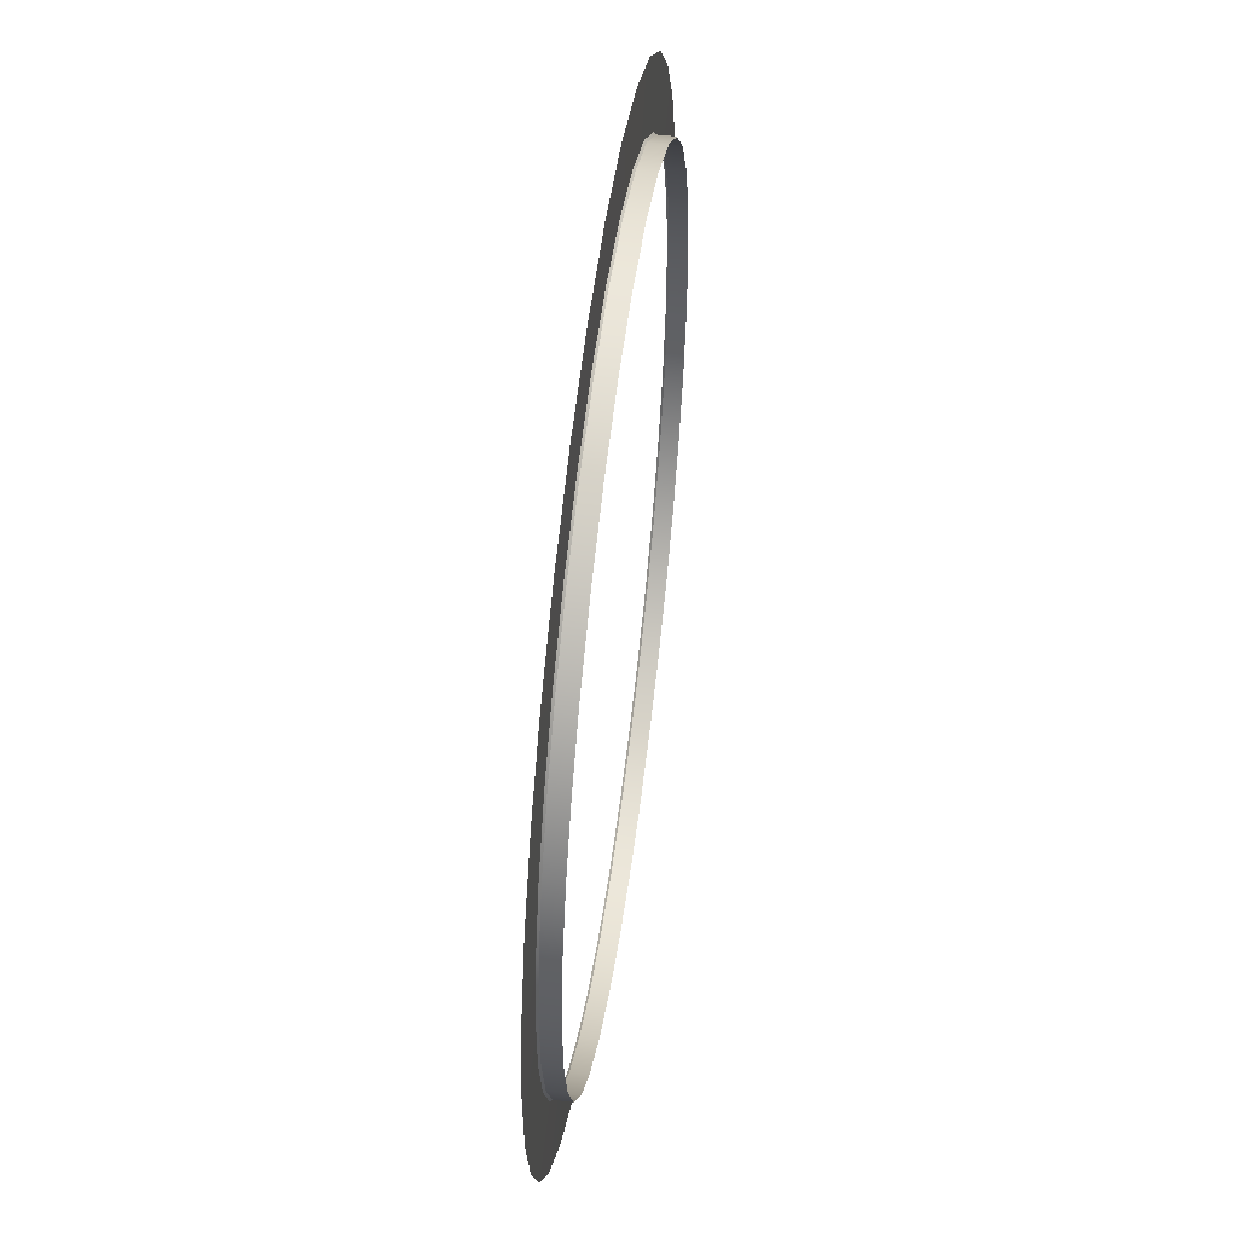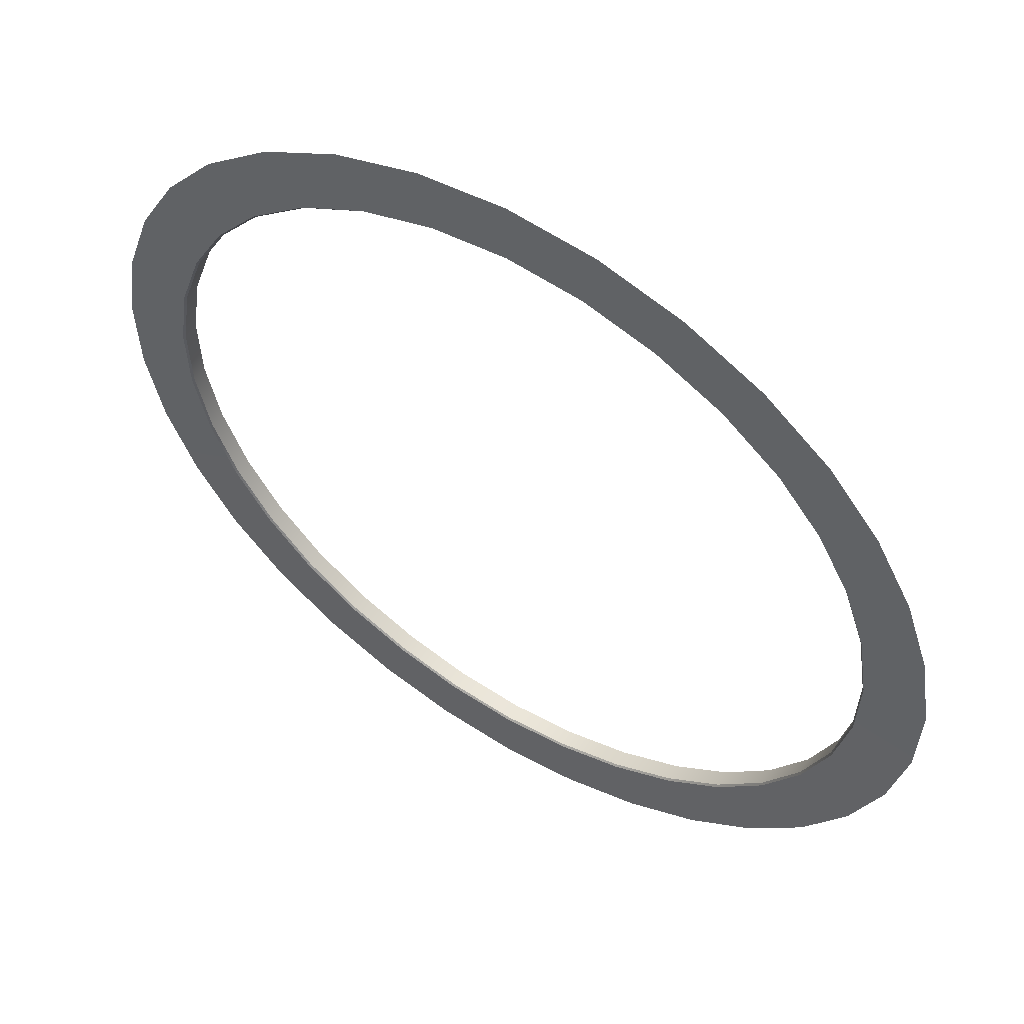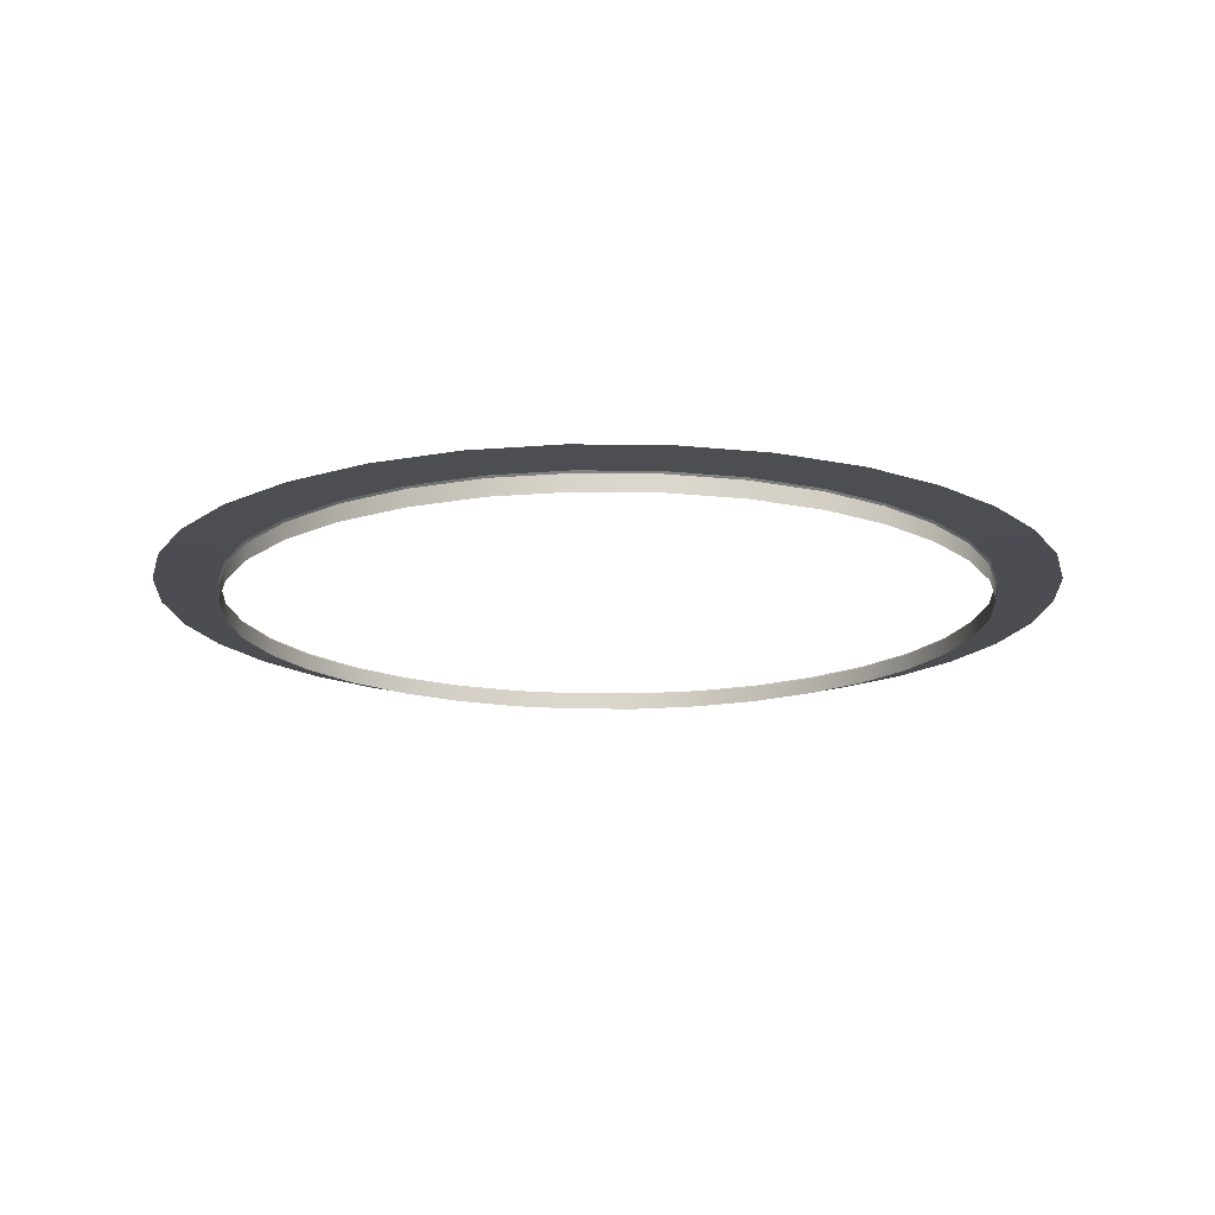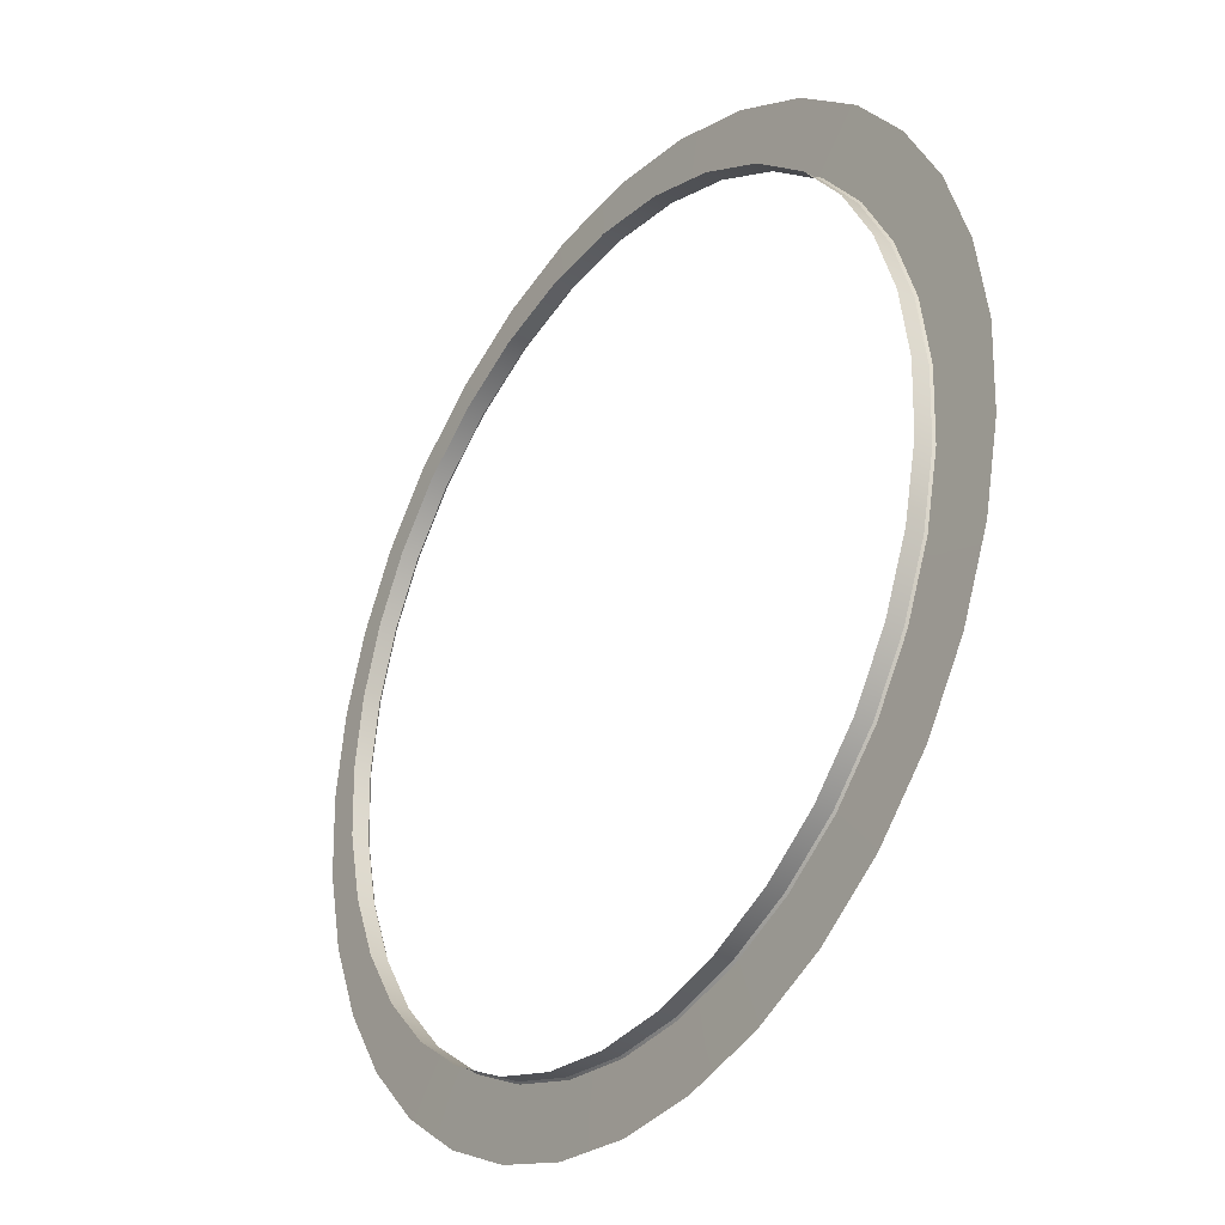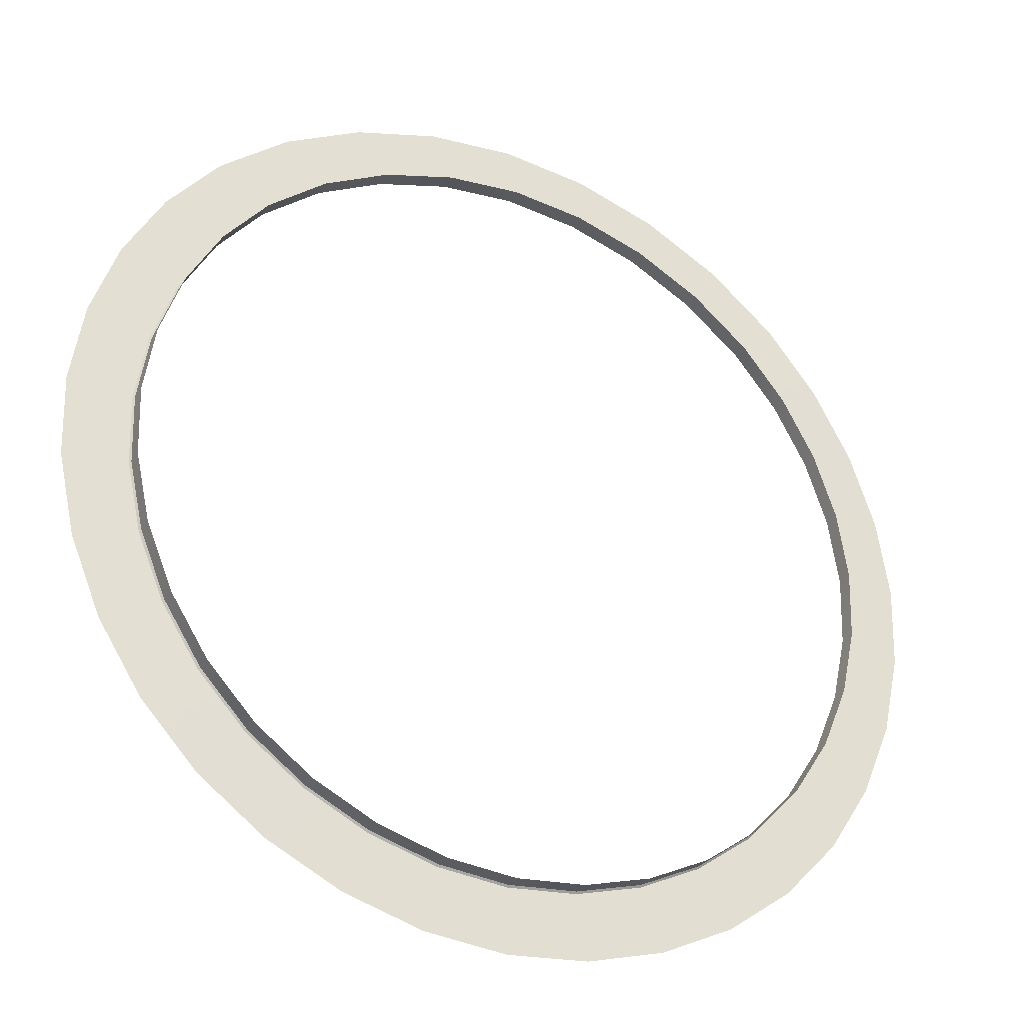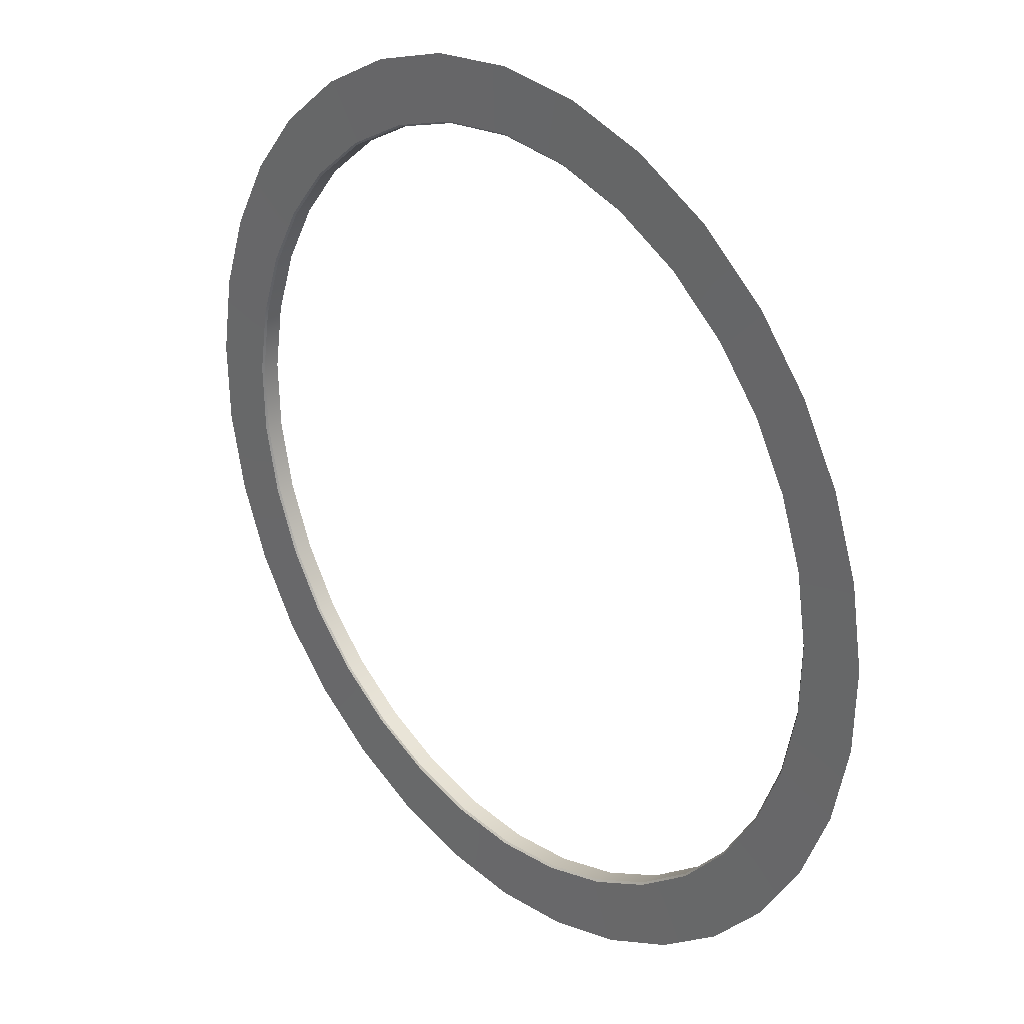
<metadata>
{"format":"obj","ext":"obj","renderer":"f3d","projection":"perspective","resolution":1024,"background":"white","views":[{"elev":53.0,"azim":-82.4,"up":"+Z"},{"elev":55.3,"azim":-147.7,"up":"+Z"},{"elev":-16.3,"azim":15.6,"up":"+Y"},{"elev":-31.4,"azim":54.2,"up":"+Z"},{"elev":-31.0,"azim":-26.8,"up":"+Z"},{"elev":28.0,"azim":-132.1,"up":"+Z"}]}
</metadata>
<code>
g floor1_geo
v 3.73e-16 0.03977 2.031
v 0.3971 0.04978 2
v 9.721e-11 0.04978 2.041
v 0.3952 0.03977 1.991
v 0.78 0.04978 1.883
v 0.7762 0.03977 1.874
v 1.134 0.04978 1.695
v 1.128 0.03977 1.687
v 1.443 0.04978 1.443
v 1.436 0.03977 1.436
v 1.678 0.04978 1.159
v 1.67 0.03977 1.154
v 1.859 0.04978 0.8367
v 1.85 0.03977 0.8326
v 1.98 0.04978 0.4873
v 1.97 0.03977 0.4849
v 2.037 0.04978 0.1228
v 2.027 0.03977 0.1221
v 2.025 0.04978 -0.2452
v 2.015 0.03977 -0.244
v 1.946 0.04978 -0.606
v 1.937 0.03977 -0.603
v 1.805 0.04978 -0.9477
v 1.796 0.03977 -0.9431
v 1.605 0.04978 -1.259
v 1.598 0.03977 -1.253
v 1.353 0.04978 -1.527
v 1.347 0.03977 -1.52
v 1.055 0.04978 -1.745
v 1.05 0.03977 -1.736
v 0.7226 0.04978 -1.906
v 0.7191 0.03977 -1.897
v 0.3669 0.04978 -2.006
v 0.3651 0.03977 -1.996
v -1.176e-07 0.04978 -2.041
v -1.172e-07 0.03977 -2.031
v -0.3669 0.04978 -2.006
v -0.3651 0.03977 -1.996
v -0.7226 0.04978 -1.906
v -0.7191 0.03977 -1.897
v -1.055 0.04978 -1.745
v -1.05 0.03977 -1.736
v -1.353 0.04978 -1.527
v -1.347 0.03977 -1.52
v -1.605 0.04978 -1.259
v -1.598 0.03977 -1.253
v -1.805 0.04978 -0.9477
v -1.796 0.03977 -0.9431
v -1.946 0.04978 -0.606
v -1.937 0.03977 -0.603
v -2.025 0.04978 -0.2452
v -2.015 0.03977 -0.244
v -2.037 0.04978 0.1228
v -2.027 0.03977 0.1221
v -1.98 0.04978 0.4873
v -1.97 0.03977 0.4849
v -1.859 0.04978 0.8367
v -1.85 0.03977 0.8326
v -1.678 0.04978 1.159
v -1.67 0.03977 1.154
v -1.443 0.04978 1.443
v -1.436 0.03977 1.436
v -1.134 0.04978 1.695
v -1.128 0.03977 1.687
v -0.78 0.04978 1.883
v -0.7762 0.03977 1.874
v -0.3971 0.04978 2
v -0.3952 0.03977 1.991
v 9.721e-11 0.04978 2.041
v 3.73e-16 0.03977 2.031
v 4.023e-16 0.05233 2.375
v -0.3971 0.04978 2
v 9.721e-11 0.04978 2.041
v -0.4635 0.05233 2.328
v -0.78 0.04978 1.883
v -0.9078 0.05233 2.192
v -1.134 0.04978 1.695
v -1.318 0.05233 1.974
v -1.443 0.04978 1.443
v -1.679 0.05233 1.679
v -1.678 0.04978 1.159
v -1.954 0.05233 1.348
v -1.859 0.04978 0.8367
v -2.163 0.05233 0.9735
v -1.98 0.04978 0.4873
v -2.304 0.05233 0.5683
v -2.037 0.04978 0.1228
v -2.37 0.05233 0.1437
v -2.025 0.04978 -0.2452
v -2.357 0.05233 -0.2866
v -1.946 0.04978 -0.606
v -2.265 0.05233 -0.7061
v -1.805 0.04978 -0.9477
v -2.101 0.05233 -1.102
v -1.605 0.04978 -1.259
v -1.869 0.05233 -1.464
v -1.353 0.04978 -1.527
v -1.574 0.05233 -1.778
v -1.055 0.04978 -1.745
v -1.227 0.05233 -2.031
v -0.7226 0.04978 -1.906
v -0.8413 0.05233 -2.218
v -0.3669 0.04978 -2.006
v -0.4283 0.05233 -2.334
v -1.176e-07 0.04978 -2.041
v 1.202e-07 0.05233 -2.375
v 0.3669 0.04978 -2.006
v 0.4283 0.05233 -2.334
v 0.7226 0.04978 -1.906
v 0.8413 0.05233 -2.218
v 1.055 0.04978 -1.745
v 1.227 0.05233 -2.031
v 1.353 0.04978 -1.527
v 1.574 0.05233 -1.778
v 1.605 0.04978 -1.259
v 1.869 0.05233 -1.464
v 1.805 0.04978 -0.9477
v 2.101 0.05233 -1.102
v 1.946 0.04978 -0.606
v 2.265 0.05233 -0.7061
v 2.025 0.04978 -0.2452
v 2.357 0.05233 -0.2866
v 2.037 0.04978 0.1228
v 2.37 0.05233 0.1437
v 1.98 0.04978 0.4873
v 2.304 0.05233 0.5683
v 1.859 0.04978 0.8367
v 2.163 0.05233 0.9735
v 1.678 0.04978 1.159
v 1.954 0.05233 1.348
v 1.443 0.04978 1.443
v 1.679 0.05233 1.679
v 1.134 0.04978 1.695
v 1.318 0.05233 1.974
v 0.78 0.04978 1.883
v 0.9078 0.05233 2.192
v 0.3971 0.04978 2
v 0.4635 0.05233 2.328
v 9.721e-11 0.04978 2.041
v 4.023e-16 0.05233 2.375
v 3.73e-16 0.03977 2.031
v -0.3952 -0.04971 1.991
v 3.646e-16 -0.04971 2.031
v -0.3952 0.03977 1.991
v -0.7762 -0.04971 1.874
v -0.7762 0.03977 1.874
v -1.128 -0.04971 1.687
v -1.128 0.03977 1.687
v -1.436 -0.04971 1.436
v -1.436 0.03977 1.436
v -1.67 -0.04971 1.154
v -1.67 0.03977 1.154
v -1.85 -0.04971 0.8326
v -1.85 0.03977 0.8326
v -1.97 -0.04971 0.4849
v -1.97 0.03977 0.4849
v -2.027 -0.04971 0.1221
v -2.027 0.03977 0.1221
v -2.015 -0.04971 -0.244
v -2.015 0.03977 -0.244
v -1.937 -0.04971 -0.603
v -1.937 0.03977 -0.603
v -1.796 -0.04971 -0.9431
v -1.796 0.03977 -0.9431
v -1.598 -0.04971 -1.253
v -1.598 0.03977 -1.253
v -1.347 -0.04971 -1.52
v -1.347 0.03977 -1.52
v -1.05 -0.04971 -1.736
v -1.05 0.03977 -1.736
v -0.7191 -0.04971 -1.897
v -0.7191 0.03977 -1.897
v -0.3651 -0.04971 -1.996
v -0.3651 0.03977 -1.996
v -1.172e-07 -0.04971 -2.031
v -1.172e-07 0.03977 -2.031
v 0.3651 -0.04971 -1.996
v 0.3651 0.03977 -1.996
v 0.7191 -0.04971 -1.897
v 0.7191 0.03977 -1.897
v 1.05 -0.04971 -1.736
v 1.05 0.03977 -1.736
v 1.347 -0.04971 -1.52
v 1.347 0.03977 -1.52
v 1.598 -0.04971 -1.253
v 1.598 0.03977 -1.253
v 1.796 -0.04971 -0.9431
v 1.796 0.03977 -0.9431
v 1.937 -0.04971 -0.603
v 1.937 0.03977 -0.603
v 2.015 -0.04971 -0.244
v 2.015 0.03977 -0.244
v 2.027 -0.04971 0.1221
v 2.027 0.03977 0.1221
v 1.97 -0.04971 0.4849
v 1.97 0.03977 0.4849
v 1.85 -0.04971 0.8326
v 1.85 0.03977 0.8326
v 1.67 -0.04971 1.154
v 1.67 0.03977 1.154
v 1.436 -0.04971 1.436
v 1.436 0.03977 1.436
v 1.128 -0.04971 1.687
v 1.128 0.03977 1.687
v 0.7762 -0.04971 1.874
v 0.7762 0.03977 1.874
v 0.3952 -0.04971 1.991
v 0.3952 0.03977 1.991
v 3.646e-16 -0.04971 2.031
v 3.73e-16 0.03977 2.031
g floor1_geo_0
f 3 2 1
f 2 4 1
f 4 2 5
f 6 4 5
f 6 5 7
f 8 6 7
f 8 7 9
f 10 8 9
f 10 9 11
f 12 10 11
f 12 11 13
f 14 12 13
f 14 13 15
f 16 14 15
f 16 15 17
f 18 16 17
f 18 17 19
f 20 18 19
f 20 19 21
f 22 20 21
f 22 21 23
f 24 22 23
f 24 23 25
f 26 24 25
f 26 25 27
f 28 26 27
f 28 27 29
f 30 28 29
f 30 29 31
f 32 30 31
f 32 31 33
f 34 32 33
f 34 33 35
f 36 34 35
f 36 35 37
f 38 36 37
f 38 37 39
f 40 38 39
f 40 39 41
f 42 40 41
f 42 41 43
f 44 42 43
f 44 43 45
f 46 44 45
f 46 45 47
f 48 46 47
f 48 47 49
f 50 48 49
f 50 49 51
f 52 50 51
f 52 51 53
f 54 52 53
f 54 53 55
f 56 54 55
f 56 55 57
f 58 56 57
f 58 57 59
f 60 58 59
f 60 59 61
f 62 60 61
f 62 61 63
f 64 62 63
f 64 63 65
f 66 64 65
f 66 65 67
f 68 66 67
f 68 67 69
f 70 68 69
f 73 72 71
f 72 74 71
f 72 75 74
f 75 76 74
f 75 77 76
f 77 78 76
f 77 79 78
f 79 80 78
f 79 81 80
f 81 82 80
f 81 83 82
f 83 84 82
f 83 85 84
f 85 86 84
f 85 87 86
f 87 88 86
f 87 89 88
f 89 90 88
f 89 91 90
f 91 92 90
f 91 93 92
f 93 94 92
f 93 95 94
f 95 96 94
f 95 97 96
f 97 98 96
f 97 99 98
f 99 100 98
f 99 101 100
f 101 102 100
f 101 103 102
f 103 104 102
f 103 105 104
f 105 106 104
f 105 107 106
f 107 108 106
f 107 109 108
f 109 110 108
f 109 111 110
f 111 112 110
f 111 113 112
f 113 114 112
f 113 115 114
f 115 116 114
f 115 117 116
f 117 118 116
f 117 119 118
f 119 120 118
f 119 121 120
f 121 122 120
f 121 123 122
f 123 124 122
f 123 125 124
f 125 126 124
f 125 127 126
f 127 128 126
f 127 129 128
f 129 130 128
f 129 131 130
f 131 132 130
f 131 133 132
f 133 134 132
f 133 135 134
f 135 136 134
f 135 137 136
f 137 138 136
f 137 139 138
f 139 140 138
f 143 142 141
f 142 144 141
f 142 145 144
f 145 146 144
f 145 147 146
f 147 148 146
f 147 149 148
f 149 150 148
f 149 151 150
f 151 152 150
f 151 153 152
f 153 154 152
f 153 155 154
f 155 156 154
f 155 157 156
f 157 158 156
f 157 159 158
f 159 160 158
f 159 161 160
f 161 162 160
f 161 163 162
f 163 164 162
f 163 165 164
f 165 166 164
f 165 167 166
f 167 168 166
f 167 169 168
f 169 170 168
f 169 171 170
f 171 172 170
f 171 173 172
f 173 174 172
f 173 175 174
f 175 176 174
f 175 177 176
f 177 178 176
f 177 179 178
f 179 180 178
f 179 181 180
f 181 182 180
f 181 183 182
f 183 184 182
f 183 185 184
f 185 186 184
f 185 187 186
f 187 188 186
f 187 189 188
f 189 190 188
f 189 191 190
f 191 192 190
f 191 193 192
f 193 194 192
f 193 195 194
f 195 196 194
f 195 197 196
f 197 198 196
f 197 199 198
f 199 200 198
f 199 201 200
f 201 202 200
f 201 203 202
f 203 204 202
f 203 205 204
f 205 206 204
f 205 207 206
f 207 208 206
f 207 209 208
f 209 210 208

</code>
